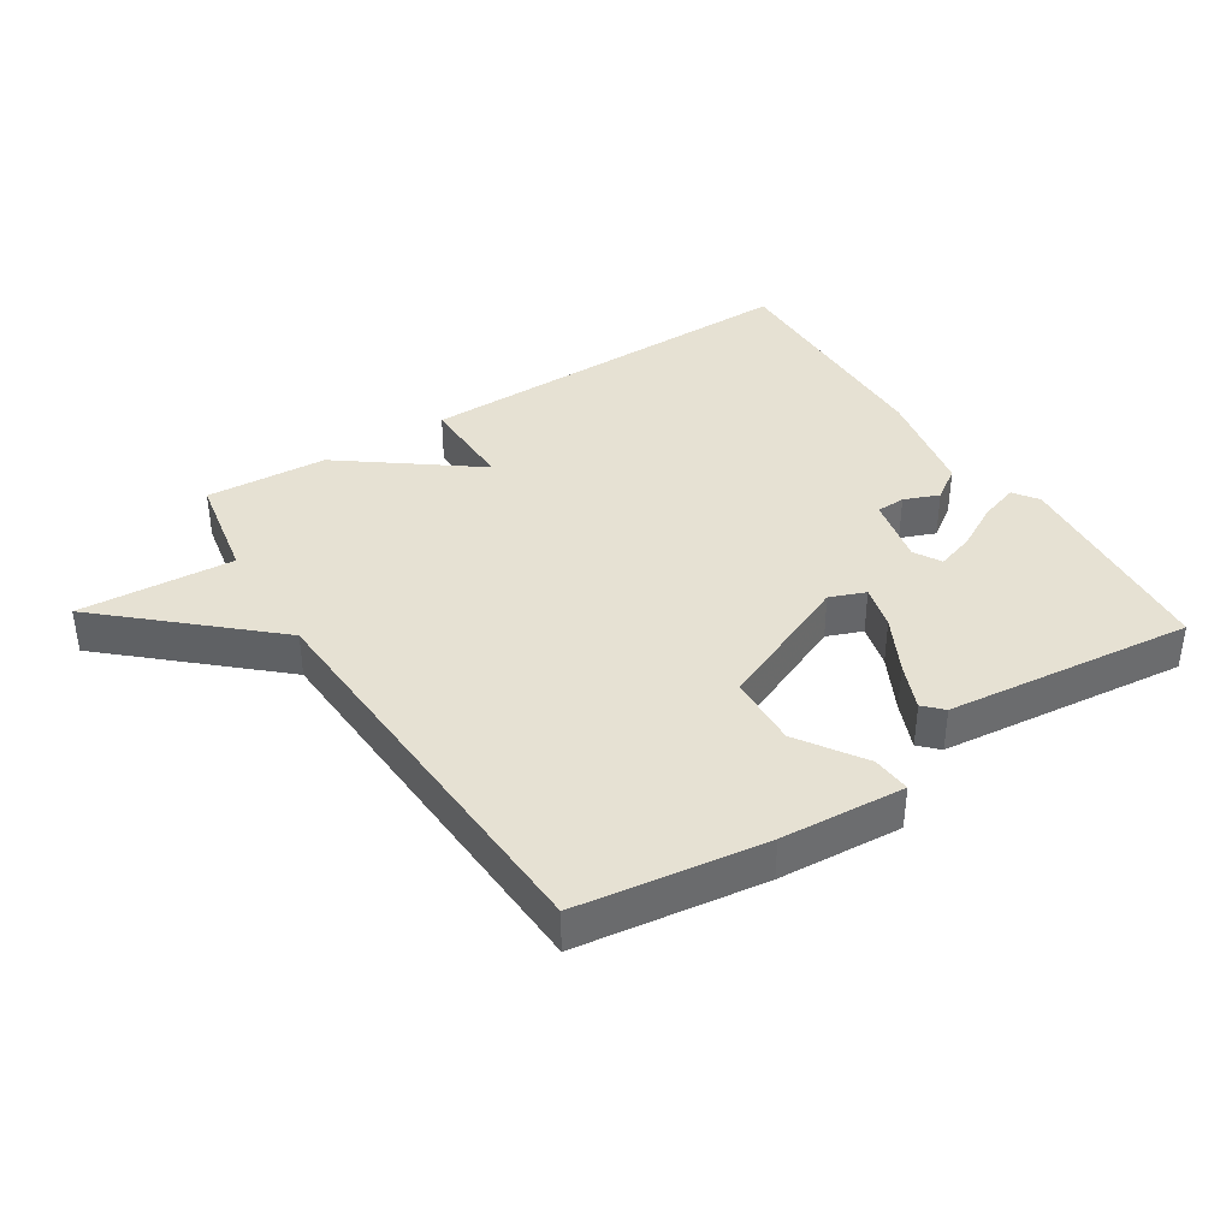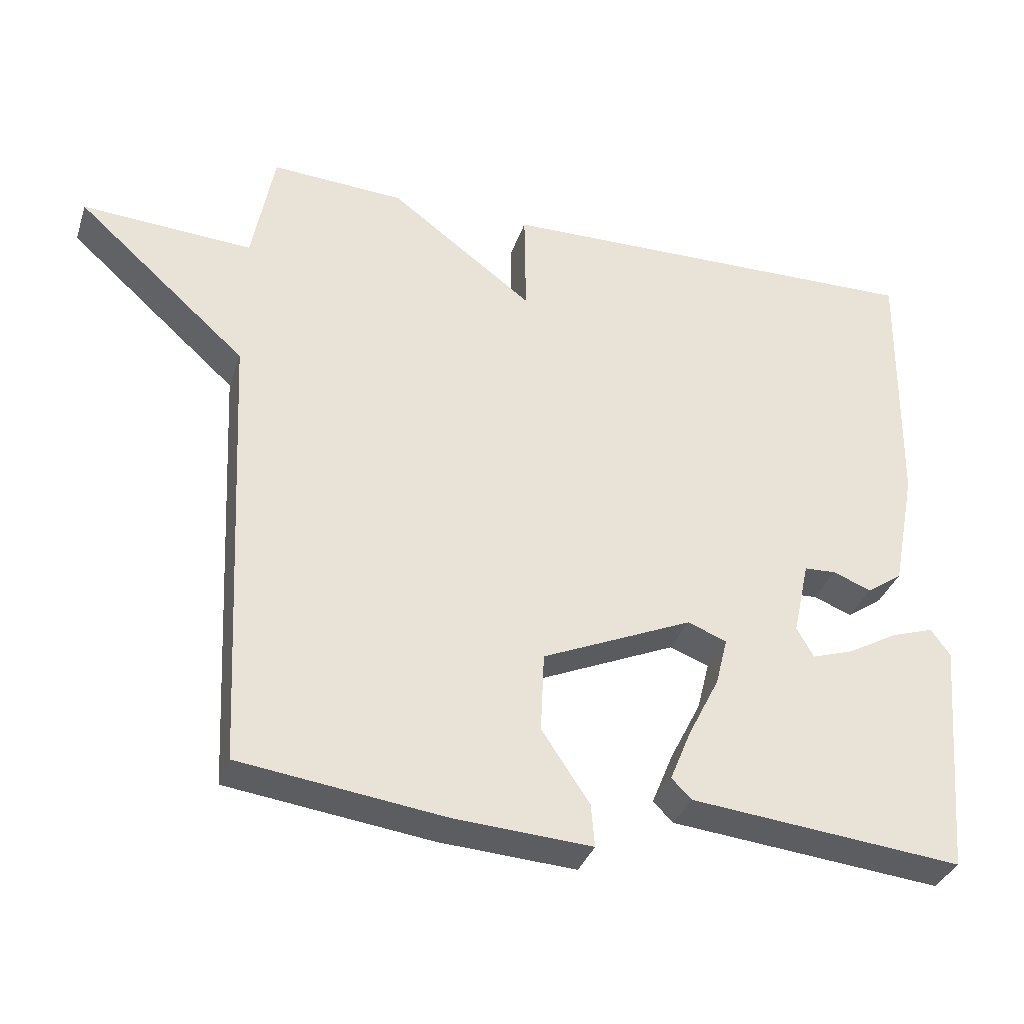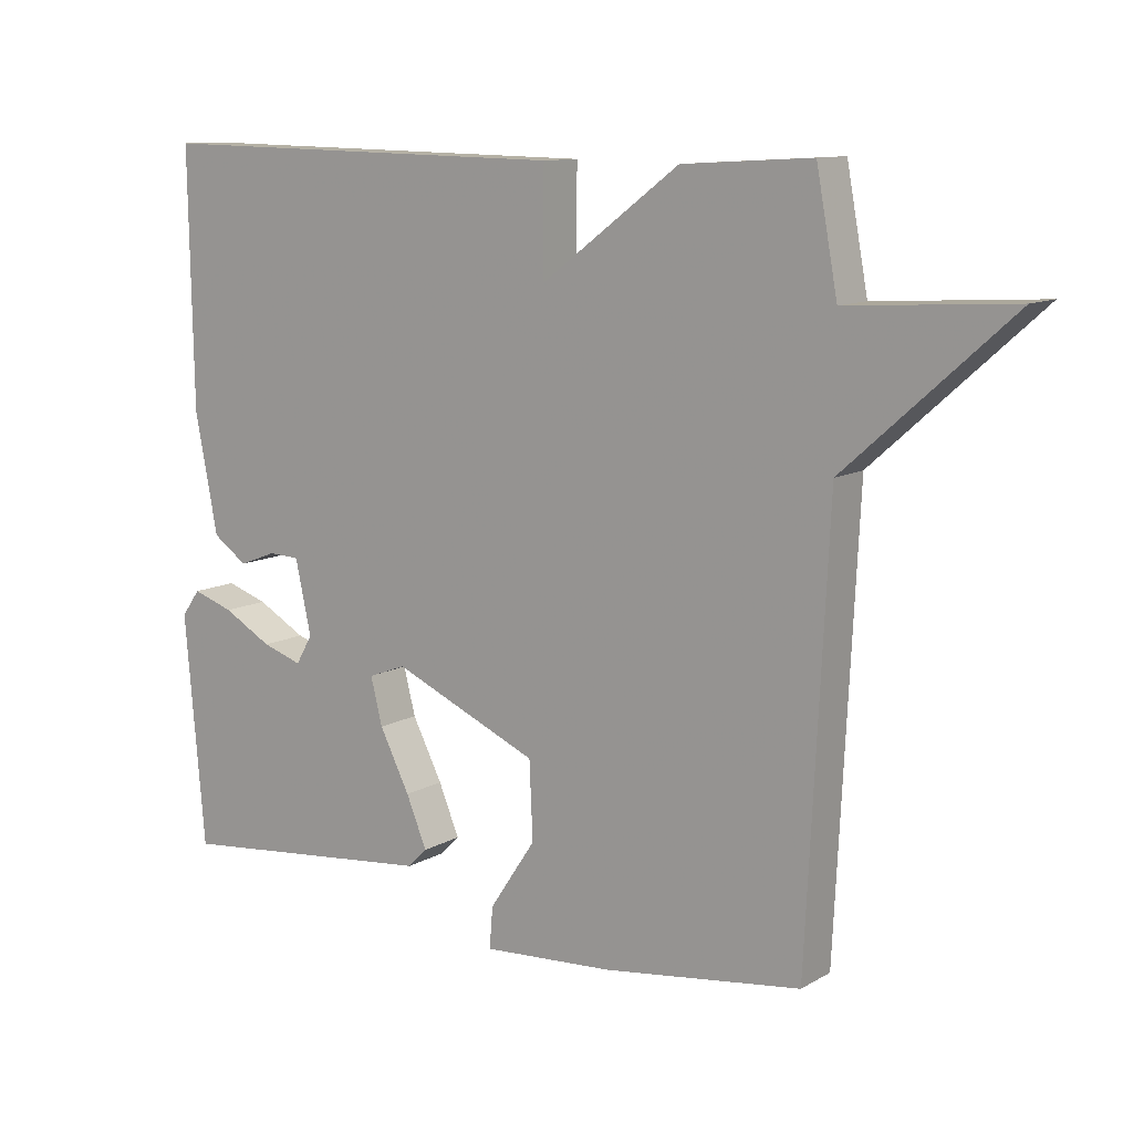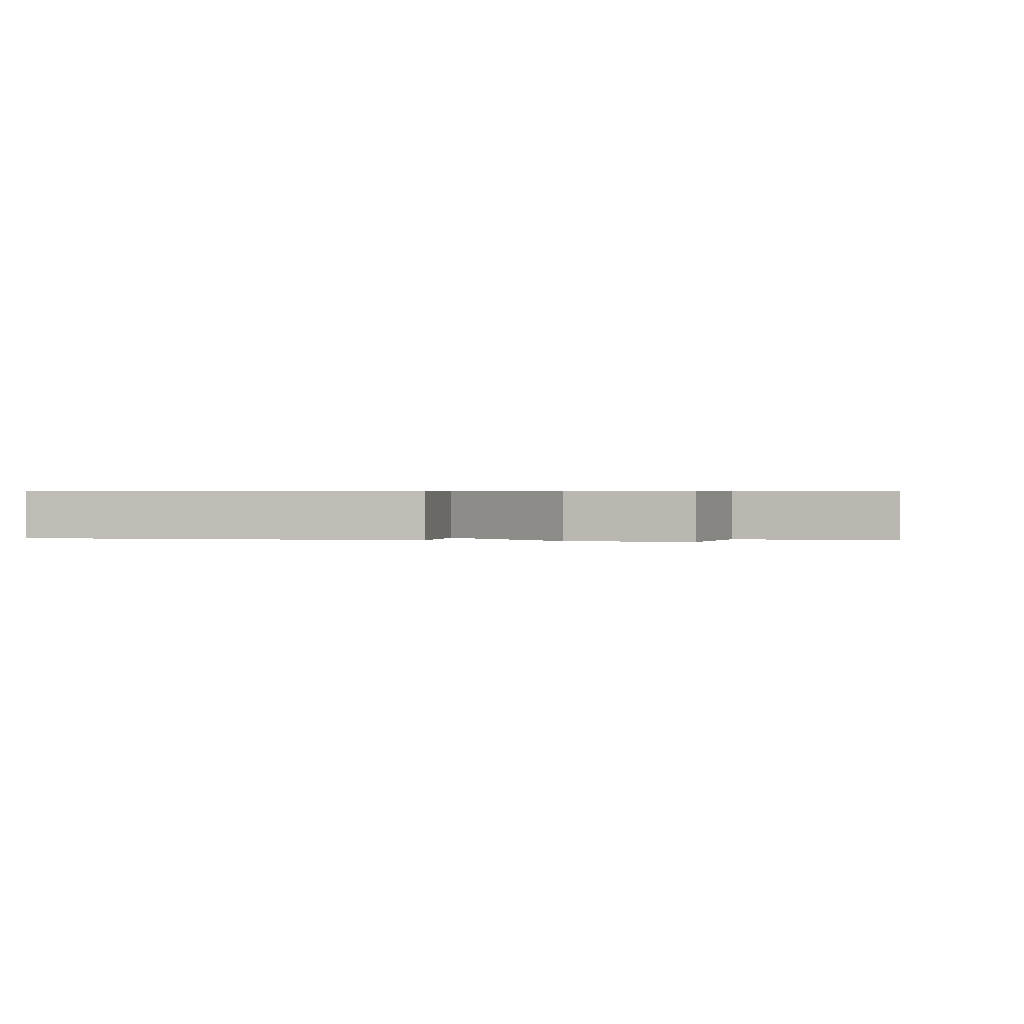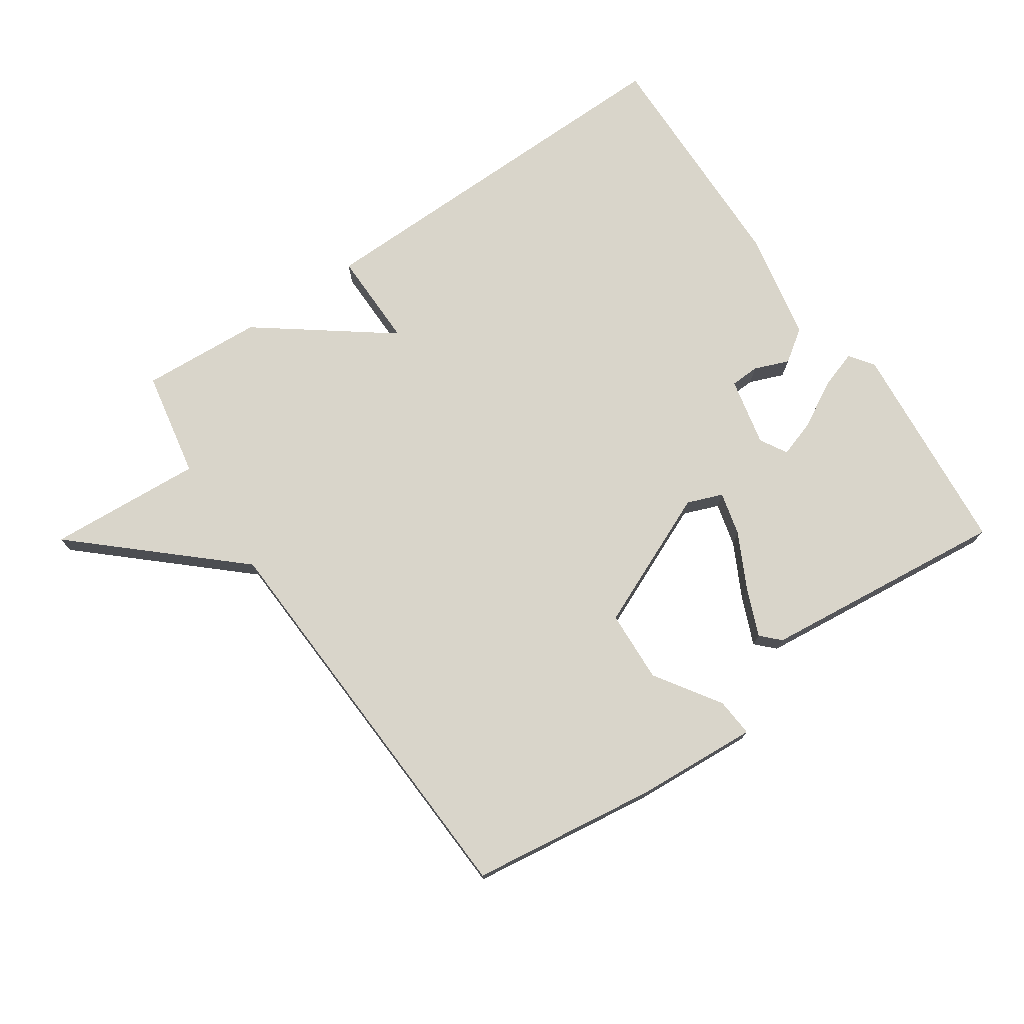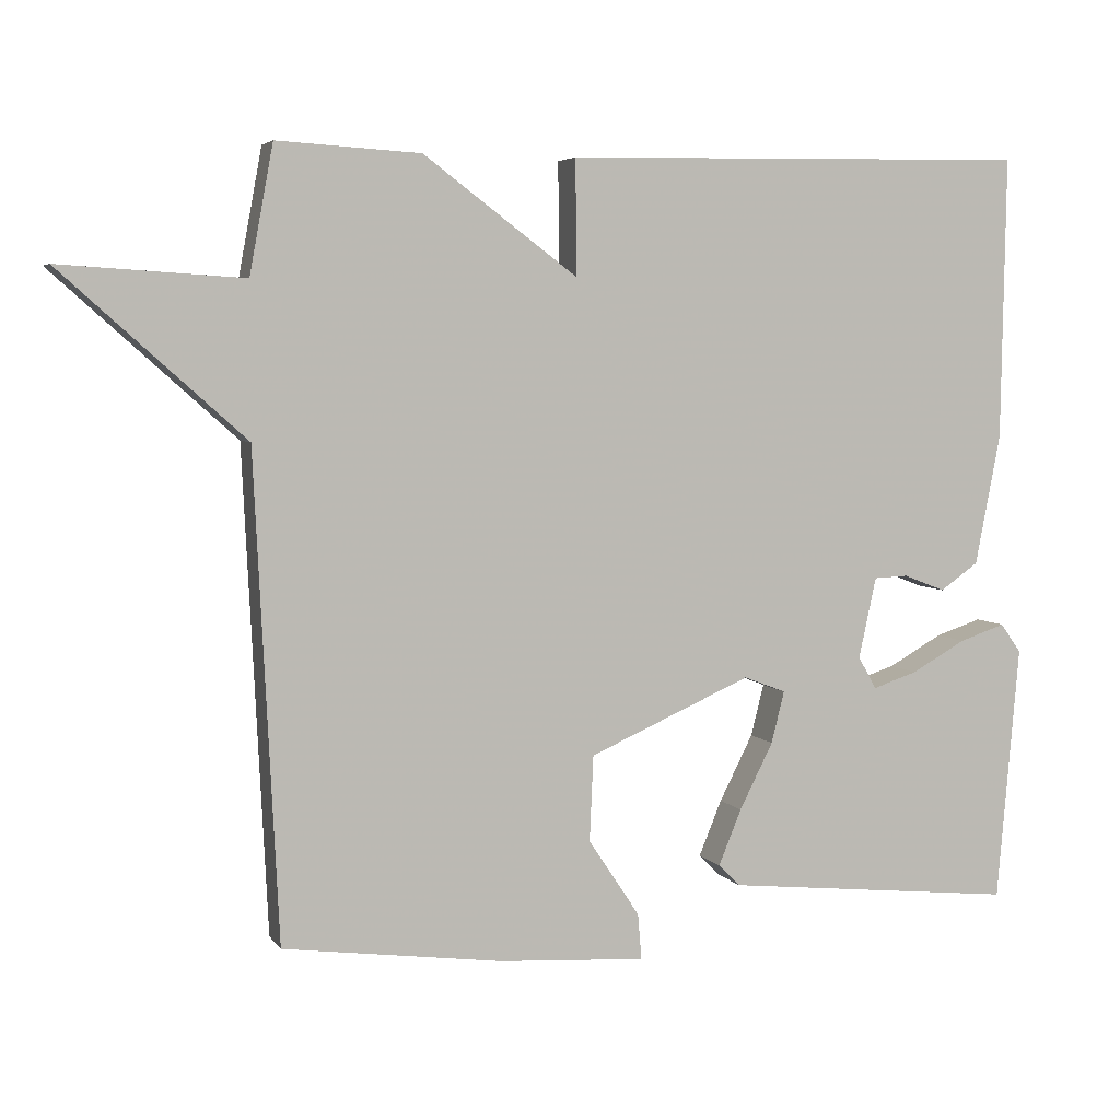
<metadata>
{"format":"obj","ext":"obj","renderer":"f3d","projection":"perspective","resolution":1024,"background":"white","views":[{"elev":38.6,"azim":147.6,"up":"+Y"},{"elev":-34.6,"azim":162.7,"up":"+Z"},{"elev":11.1,"azim":36.1,"up":"+Z"},{"elev":0.6,"azim":12.9,"up":"+Y"},{"elev":74.6,"azim":145.8,"up":"+Y"},{"elev":4.8,"azim":161.7,"up":"+Z"}]}
</metadata>
<code>
v -0.5 0.07 -0.5
v -0.529 0.07 -0.165
v -0.502 0.07 -0.127
v -0.442 0.07 -0.147
v -0.371 0.07 -0.187
v -0.313 0.07 -0.206
v -0.289 0.07 -0.164
v -0.312 0.07 -0.058
v -0.357 0.07 -0.056
v -0.411 0.07 -0.077
v -0.461 0.07 -0.042
v -0.494 0.07 0.129
v -0.5 0.07 0.5
v 0.112 0.07 0.489
v 0.11 0.07 0.338
v 0.312 0.07 0.489
v 0.5 0.07 0.5
v 0.531 0.07 0.333
v 0.771 0.07 0.348
v 0.531 0.07 0.133
v 0.5 0.07 -0.5
v 0.212 0.07 -0.538
v 0.02 0.07 -0.55
v 0.025 0.07 -0.49
v 0.092 0.07 -0.389
v 0.087 0.07 -0.277
v -0.125 0.07 -0.184
v -0.18 0.07 -0.205
v -0.163 0.07 -0.273
v -0.119 0.07 -0.36
v -0.089 0.07 -0.433
v -0.117 0.07 -0.461
v -0.5 0 -0.5
v -0.529 0 -0.165
v -0.502 0 -0.127
v -0.442 0 -0.147
v -0.371 0 -0.187
v -0.313 0 -0.206
v -0.289 0 -0.164
v -0.312 0 -0.058
v -0.357 0 -0.056
v -0.411 0 -0.077
v -0.461 0 -0.042
v -0.494 0 0.129
v -0.5 0 0.5
v 0.112 0 0.489
v 0.11 0 0.338
v 0.312 0 0.489
v 0.5 0 0.5
v 0.531 0 0.333
v 0.771 0 0.348
v 0.531 0 0.133
v 0.5 0 -0.5
v 0.212 0 -0.538
v 0.02 0 -0.55
v 0.025 0 -0.49
v 0.092 0 -0.389
v 0.087 0 -0.277
v -0.125 0 -0.184
v -0.18 0 -0.205
v -0.163 0 -0.273
v -0.119 0 -0.36
v -0.089 0 -0.433
v -0.117 0 -0.461
f 32 1 2
f 31 32 2
f 30 31 2
f 29 30 2
f 23 24 25
f 22 23 25
f 21 22 25
f 20 21 25
f 20 25 26
f 18 19 20
f 20 26 27
f 18 20 27
f 17 18 27
f 16 17 27
f 15 16 27
f 13 14 15
f 12 13 15
f 11 12 15
f 10 11 15
f 9 10 15
f 8 9 15
f 15 27 28
f 8 15 28
f 7 8 28
f 2 3 4 5
f 2 5 6
f 29 2 6
f 6 7 28 29
f 34 33 64
f 34 64 63
f 34 63 62
f 34 62 61
f 57 56 55
f 57 55 54
f 57 54 53
f 57 53 52
f 58 57 52
f 52 51 50
f 59 58 52
f 59 52 50
f 59 50 49
f 59 49 48
f 59 48 47
f 47 46 45
f 47 45 44
f 47 44 43
f 47 43 42
f 47 42 41
f 47 41 40
f 60 59 47
f 60 47 40
f 60 40 39
f 37 36 35 34
f 38 37 34
f 38 34 61
f 61 60 39 38
f 1 33 34 2
f 2 34 35 3
f 3 35 36 4
f 4 36 37 5
f 5 37 38 6
f 6 38 39 7
f 7 39 40 8
f 8 40 41 9
f 9 41 42 10
f 10 42 43 11
f 11 43 44 12
f 12 44 45 13
f 13 45 46 14
f 14 46 47 15
f 15 47 48 16
f 16 48 49 17
f 17 49 50 18
f 18 50 51 19
f 19 51 52 20
f 20 52 53 21
f 21 53 54 22
f 22 54 55 23
f 23 55 56 24
f 24 56 57 25
f 25 57 58 26
f 26 58 59 27
f 27 59 60 28
f 28 60 61 29
f 29 61 62 30
f 30 62 63 31
f 31 63 64 32
f 32 64 33 1

</code>
